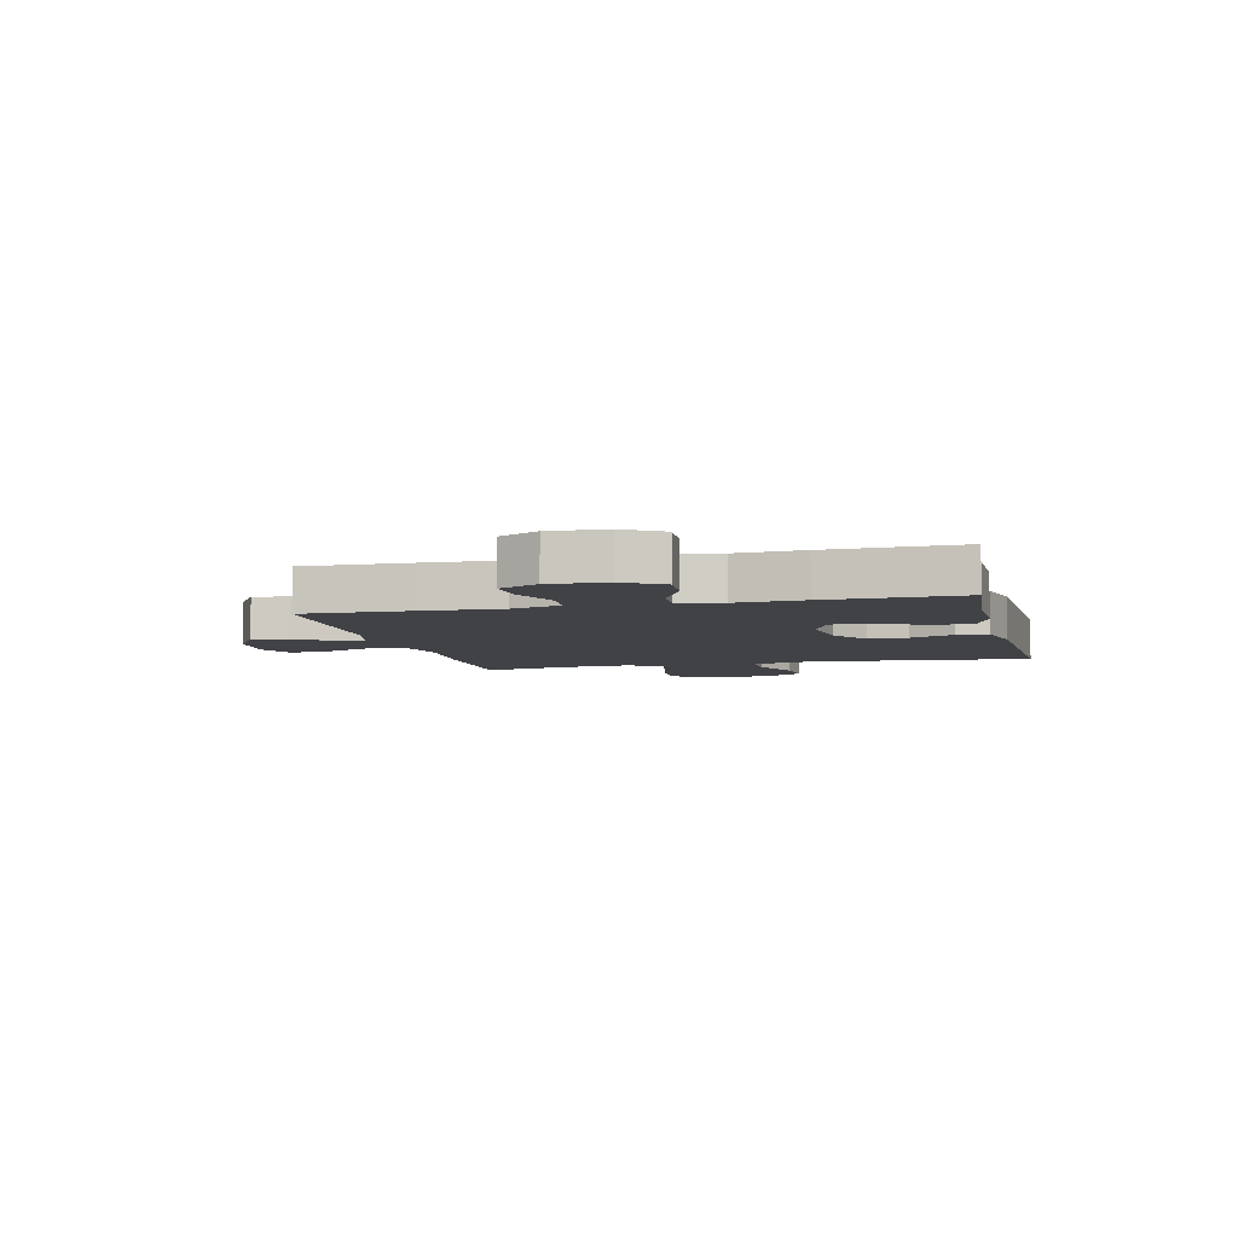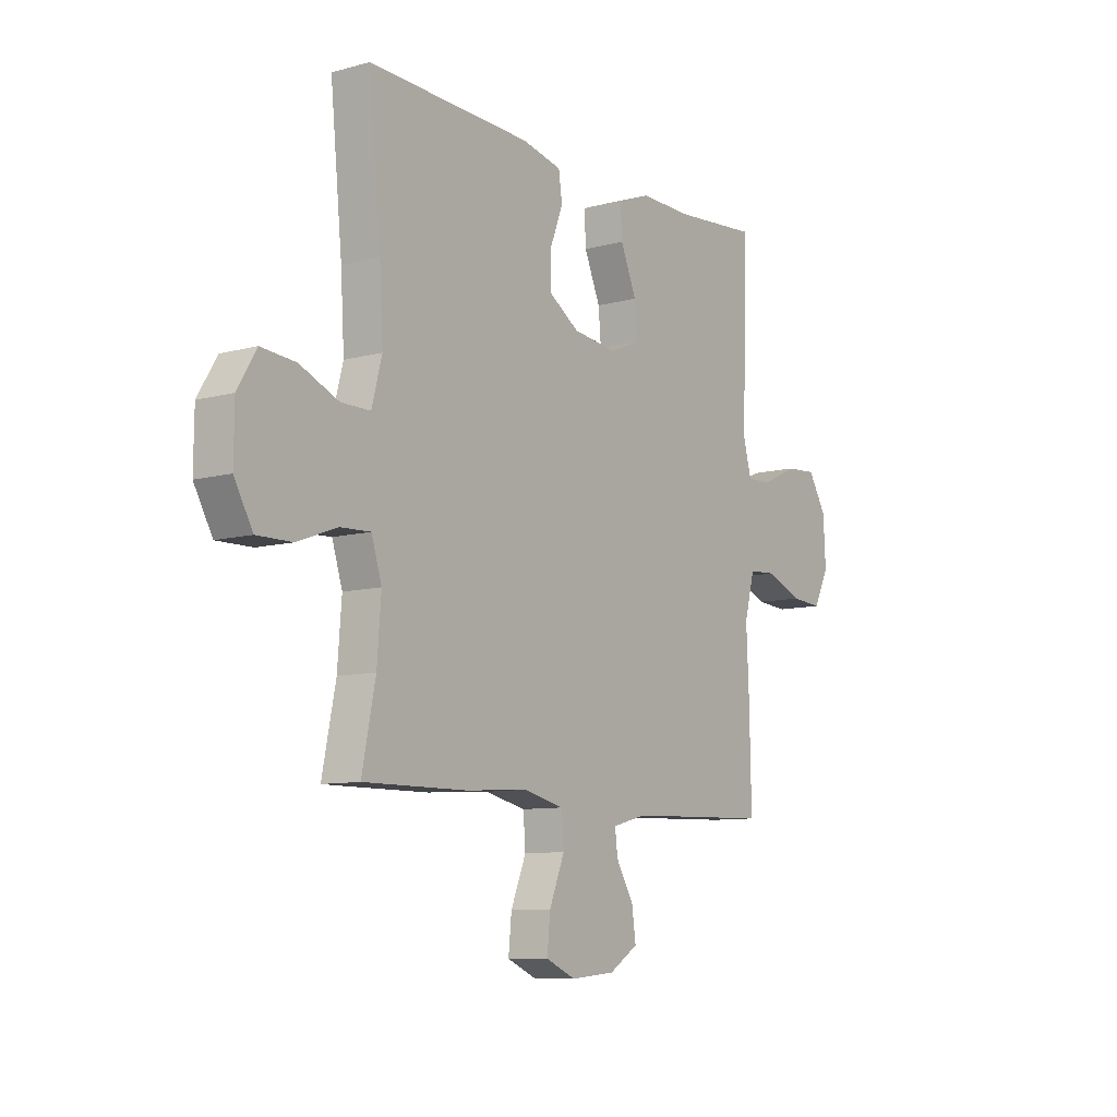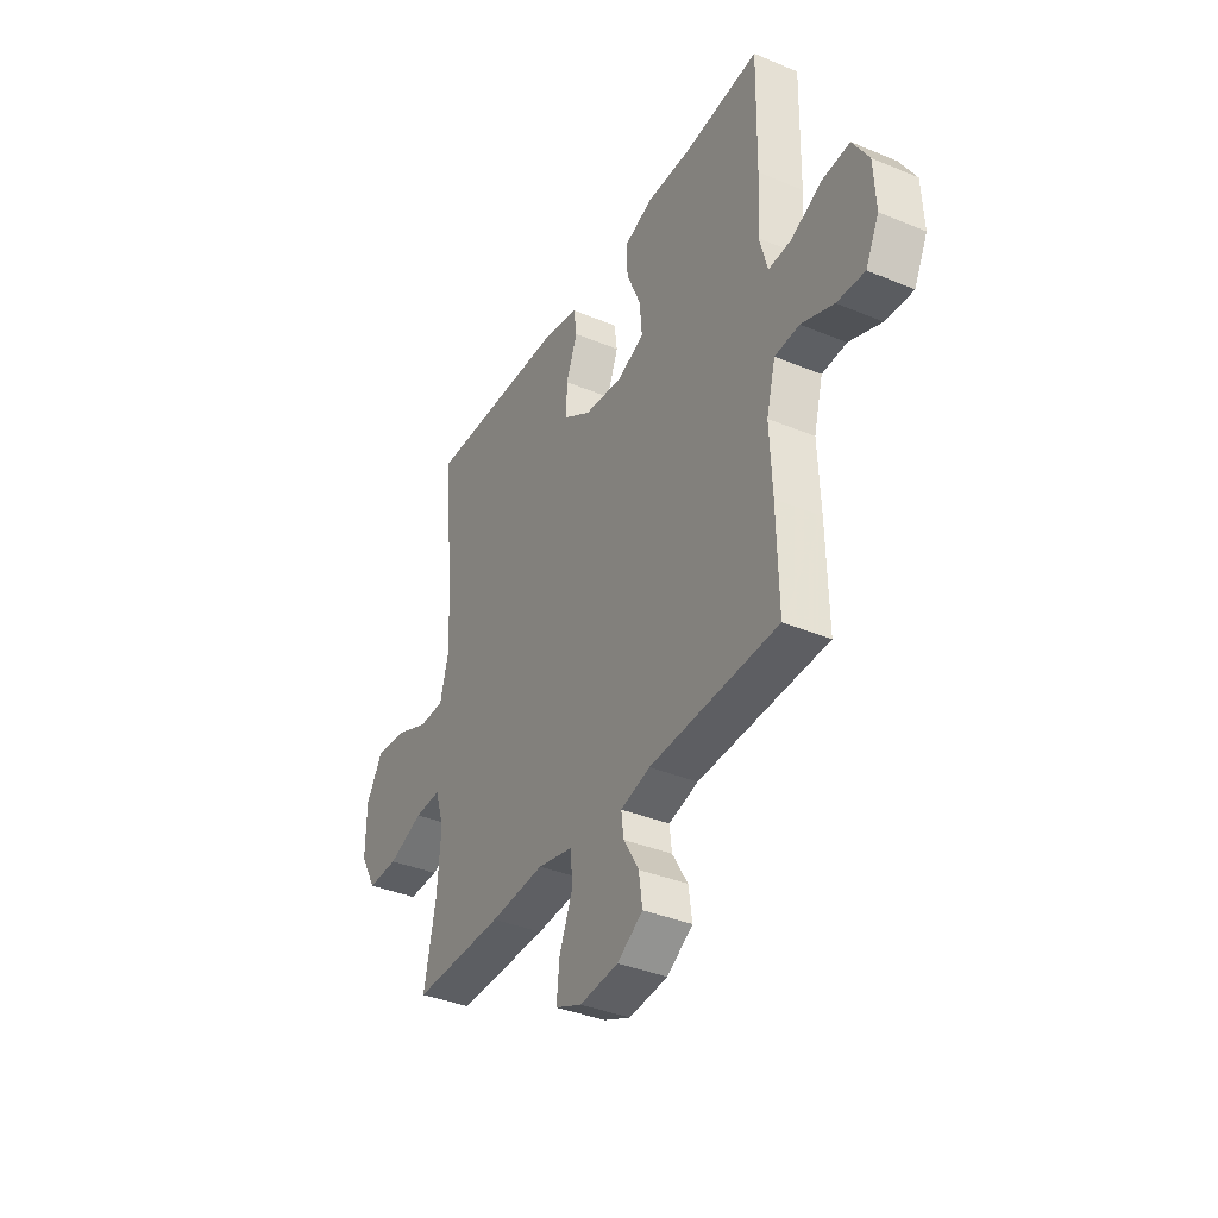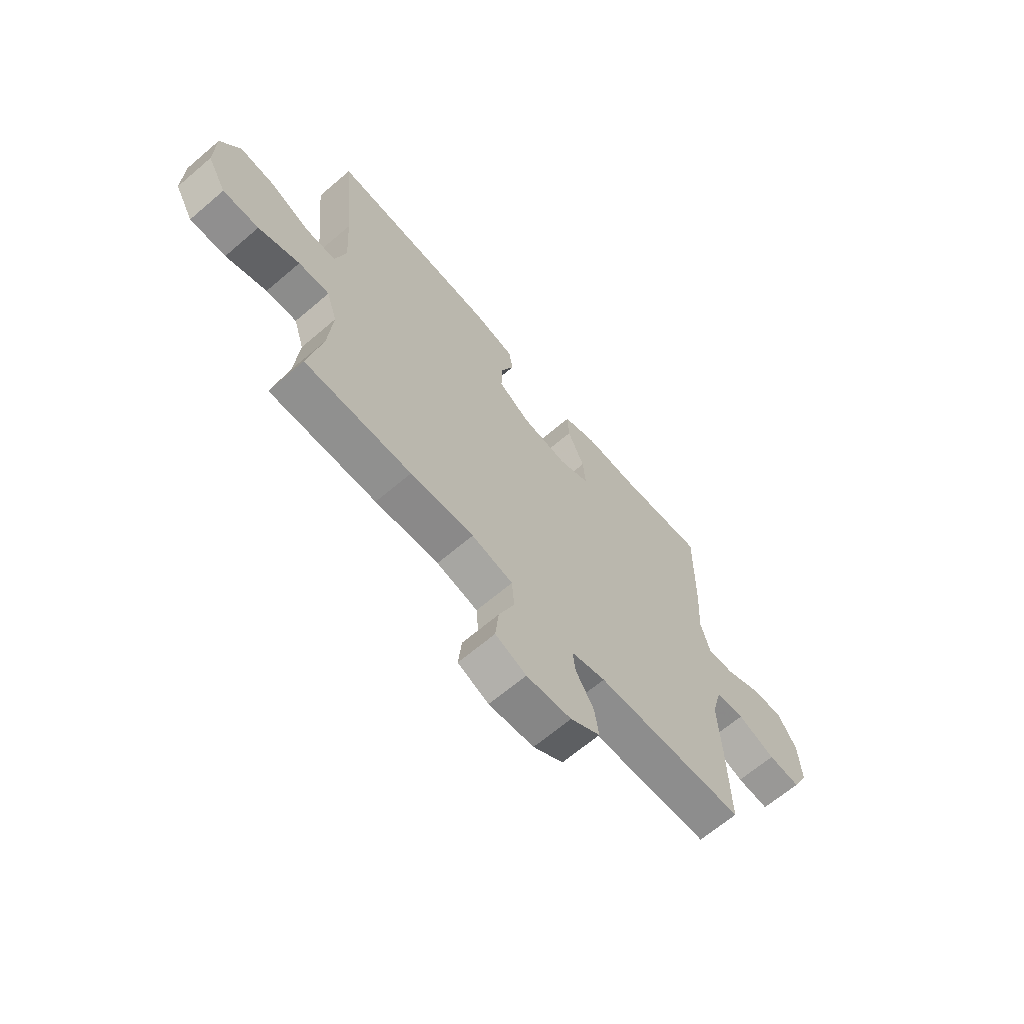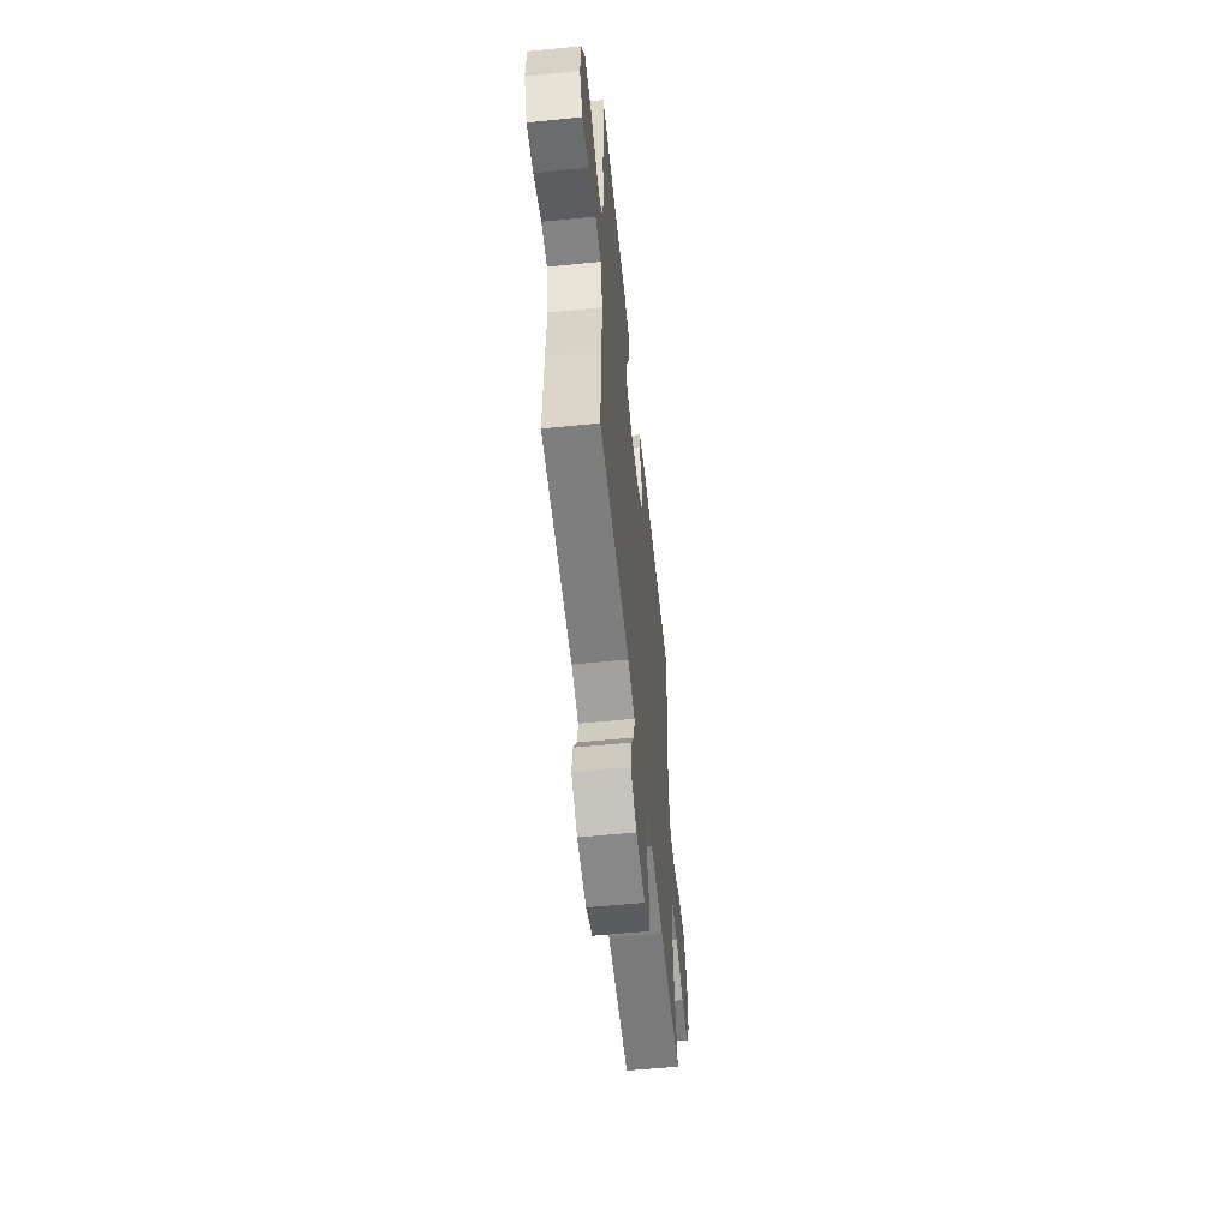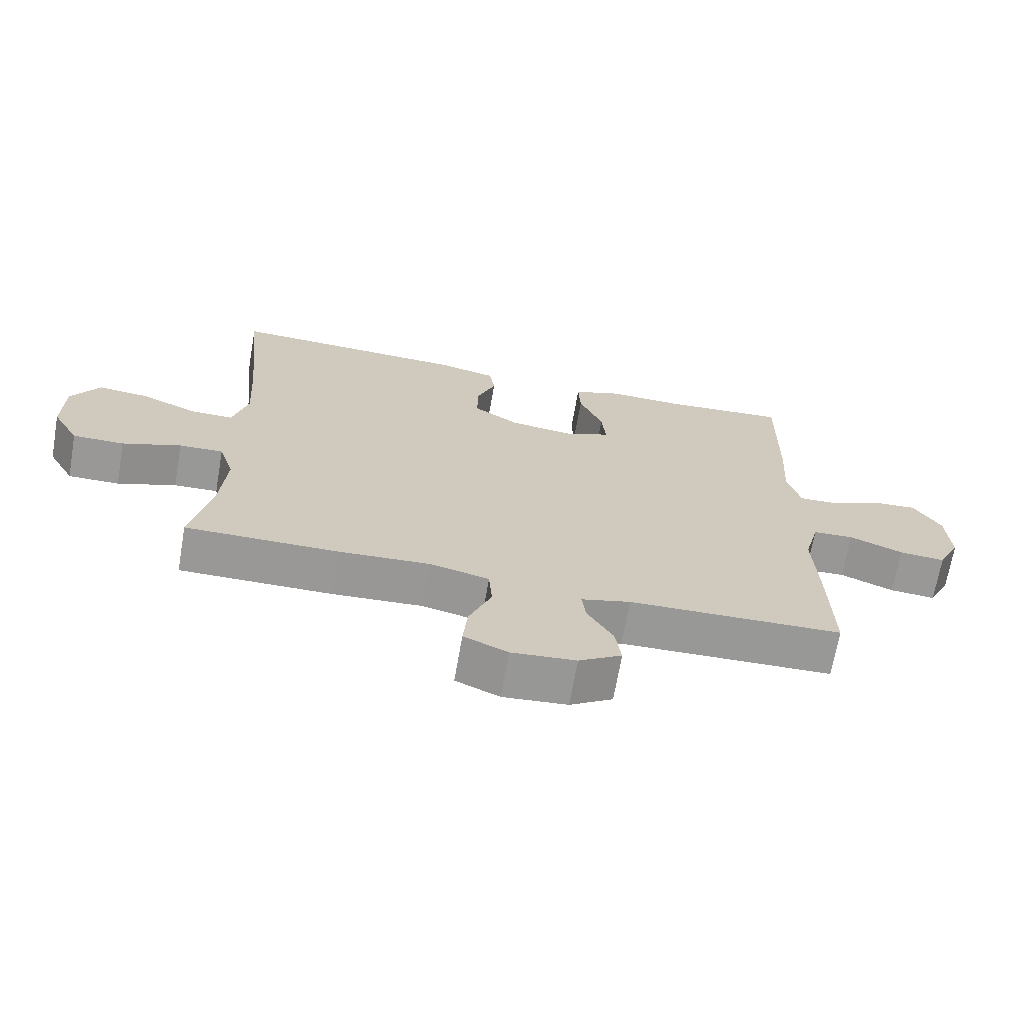
<metadata>
{"format":"obj","ext":"obj","renderer":"f3d","projection":"perspective","resolution":1024,"background":"white","views":[{"elev":-6.1,"azim":-76.3,"up":"+Y"},{"elev":-9.3,"azim":125.5,"up":"+Z"},{"elev":-37.5,"azim":-118.0,"up":"+Z"},{"elev":-65.9,"azim":130.6,"up":"+Z"},{"elev":-57.6,"azim":-84.1,"up":"+Z"},{"elev":-68.6,"azim":170.1,"up":"+Z"}]}
</metadata>
<code>
v -0.5 0.07 0.5
v -0.311 0.07 0.484
v -0.195 0.07 0.486
v -0.122 0.07 0.459
v -0.125 0.07 0.392
v -0.161 0.07 0.307
v -0.167 0.07 0.238
v -0.099 0.07 0.209
v 0 0.07 0.221
v 0.069 0.07 0.266
v 0.068 0.07 0.336
v 0.039 0.07 0.411
v 0.047 0.07 0.467
v 0.136 0.07 0.487
v 0.5 0.07 0.5
v 0.473 0.07 0.226
v 0.465 0.07 0.092
v 0.488 0.07 0.006
v 0.553 0.07 0.006
v 0.639 0.07 0.043
v 0.716 0.07 0.05
v 0.758 0.07 -0.02
v 0.759 0.07 -0.125
v 0.718 0.07 -0.198
v 0.64 0.07 -0.197
v 0.551 0.07 -0.164
v 0.484 0.07 -0.161
v 0.461 0.07 -0.234
v 0.47 0.07 -0.351
v 0.5 0.07 -0.5
v 0.268 0.07 -0.498
v 0.13 0.07 -0.489
v 0.04 0.07 -0.51
v 0.035 0.07 -0.575
v 0.069 0.07 -0.659
v 0.076 0.07 -0.73
v 0.009 0.07 -0.759
v -0.089 0.07 -0.75
v -0.154 0.07 -0.709
v -0.145 0.07 -0.646
v -0.106 0.07 -0.58
v -0.1 0.07 -0.531
v -0.175 0.07 -0.511
v -0.5 0.07 -0.5
v -0.496 0.07 -0.308
v -0.49 0.07 -0.173
v -0.513 0.07 -0.086
v -0.575 0.07 -0.082
v -0.657 0.07 -0.115
v -0.727 0.07 -0.12
v -0.761 0.07 -0.051
v -0.756 0.07 0.048
v -0.715 0.07 0.116
v -0.645 0.07 0.111
v -0.567 0.07 0.074
v -0.509 0.07 0.071
v -0.489 0.07 0.146
v -0.496 0.07 0.265
v -0.5 0 0.5
v -0.311 0 0.484
v -0.195 0 0.486
v -0.122 0 0.459
v -0.125 0 0.392
v -0.161 0 0.307
v -0.167 0 0.238
v -0.099 0 0.209
v 0 0 0.221
v 0.069 0 0.266
v 0.068 0 0.336
v 0.039 0 0.411
v 0.047 0 0.467
v 0.136 0 0.487
v 0.5 0 0.5
v 0.473 0 0.226
v 0.465 0 0.092
v 0.488 0 0.006
v 0.553 0 0.006
v 0.639 0 0.043
v 0.716 0 0.05
v 0.758 0 -0.02
v 0.759 0 -0.125
v 0.718 0 -0.198
v 0.64 0 -0.197
v 0.551 0 -0.164
v 0.484 0 -0.161
v 0.461 0 -0.234
v 0.47 0 -0.351
v 0.5 0 -0.5
v 0.268 0 -0.498
v 0.13 0 -0.489
v 0.04 0 -0.51
v 0.035 0 -0.575
v 0.069 0 -0.659
v 0.076 0 -0.73
v 0.009 0 -0.759
v -0.089 0 -0.75
v -0.154 0 -0.709
v -0.145 0 -0.646
v -0.106 0 -0.58
v -0.1 0 -0.531
v -0.175 0 -0.511
v -0.5 0 -0.5
v -0.496 0 -0.308
v -0.49 0 -0.173
v -0.513 0 -0.086
v -0.575 0 -0.082
v -0.657 0 -0.115
v -0.727 0 -0.12
v -0.761 0 -0.051
v -0.756 0 0.048
v -0.715 0 0.116
v -0.645 0 0.111
v -0.567 0 0.074
v -0.509 0 0.071
v -0.489 0 0.146
v -0.496 0 0.265
f 57 58 1 2
f 4 5 6
f 3 4 6
f 2 3 6
f 57 2 6
f 56 57 6
f 53 54 55
f 52 53 55
f 51 52 55
f 50 51 55
f 49 50 55
f 48 49 55
f 47 48 55 56
f 56 6 7
f 47 56 7
f 46 47 7
f 46 7 8
f 45 46 8
f 44 45 8
f 43 44 8
f 39 40 41
f 38 39 41
f 37 38 41
f 36 37 41
f 35 36 41
f 34 35 41
f 33 34 41 42
f 43 8 9
f 42 43 9
f 33 42 9
f 32 33 9
f 32 9 10
f 31 32 10
f 30 31 10
f 29 30 10
f 24 25 26
f 23 24 26
f 22 23 26
f 21 22 26
f 20 21 26
f 19 20 26
f 18 19 26 27
f 17 18 27 28
f 14 15 16
f 13 14 16
f 12 13 16
f 11 12 16
f 11 16 17
f 28 29 10 11
f 11 17 28
f 60 59 116 115
f 64 63 62
f 64 62 61
f 64 61 60
f 64 60 115
f 64 115 114
f 113 112 111
f 113 111 110
f 113 110 109
f 113 109 108
f 113 108 107
f 113 107 106
f 114 113 106 105
f 65 64 114
f 65 114 105
f 65 105 104
f 66 65 104
f 66 104 103
f 66 103 102
f 66 102 101
f 99 98 97
f 99 97 96
f 99 96 95
f 99 95 94
f 99 94 93
f 99 93 92
f 100 99 92 91
f 67 66 101
f 67 101 100
f 67 100 91
f 67 91 90
f 68 67 90
f 68 90 89
f 68 89 88
f 68 88 87
f 84 83 82
f 84 82 81
f 84 81 80
f 84 80 79
f 84 79 78
f 84 78 77
f 85 84 77 76
f 86 85 76 75
f 74 73 72
f 74 72 71
f 74 71 70
f 74 70 69
f 75 74 69
f 69 68 87 86
f 86 75 69
f 1 59 60 2
f 2 60 61 3
f 3 61 62 4
f 4 62 63 5
f 5 63 64 6
f 6 64 65 7
f 7 65 66 8
f 8 66 67 9
f 9 67 68 10
f 10 68 69 11
f 11 69 70 12
f 12 70 71 13
f 13 71 72 14
f 14 72 73 15
f 15 73 74 16
f 16 74 75 17
f 17 75 76 18
f 18 76 77 19
f 19 77 78 20
f 20 78 79 21
f 21 79 80 22
f 22 80 81 23
f 23 81 82 24
f 24 82 83 25
f 25 83 84 26
f 26 84 85 27
f 27 85 86 28
f 28 86 87 29
f 29 87 88 30
f 30 88 89 31
f 31 89 90 32
f 32 90 91 33
f 33 91 92 34
f 34 92 93 35
f 35 93 94 36
f 36 94 95 37
f 37 95 96 38
f 38 96 97 39
f 39 97 98 40
f 40 98 99 41
f 41 99 100 42
f 42 100 101 43
f 43 101 102 44
f 44 102 103 45
f 45 103 104 46
f 46 104 105 47
f 47 105 106 48
f 48 106 107 49
f 49 107 108 50
f 50 108 109 51
f 51 109 110 52
f 52 110 111 53
f 53 111 112 54
f 54 112 113 55
f 55 113 114 56
f 56 114 115 57
f 57 115 116 58
f 58 116 59 1

</code>
